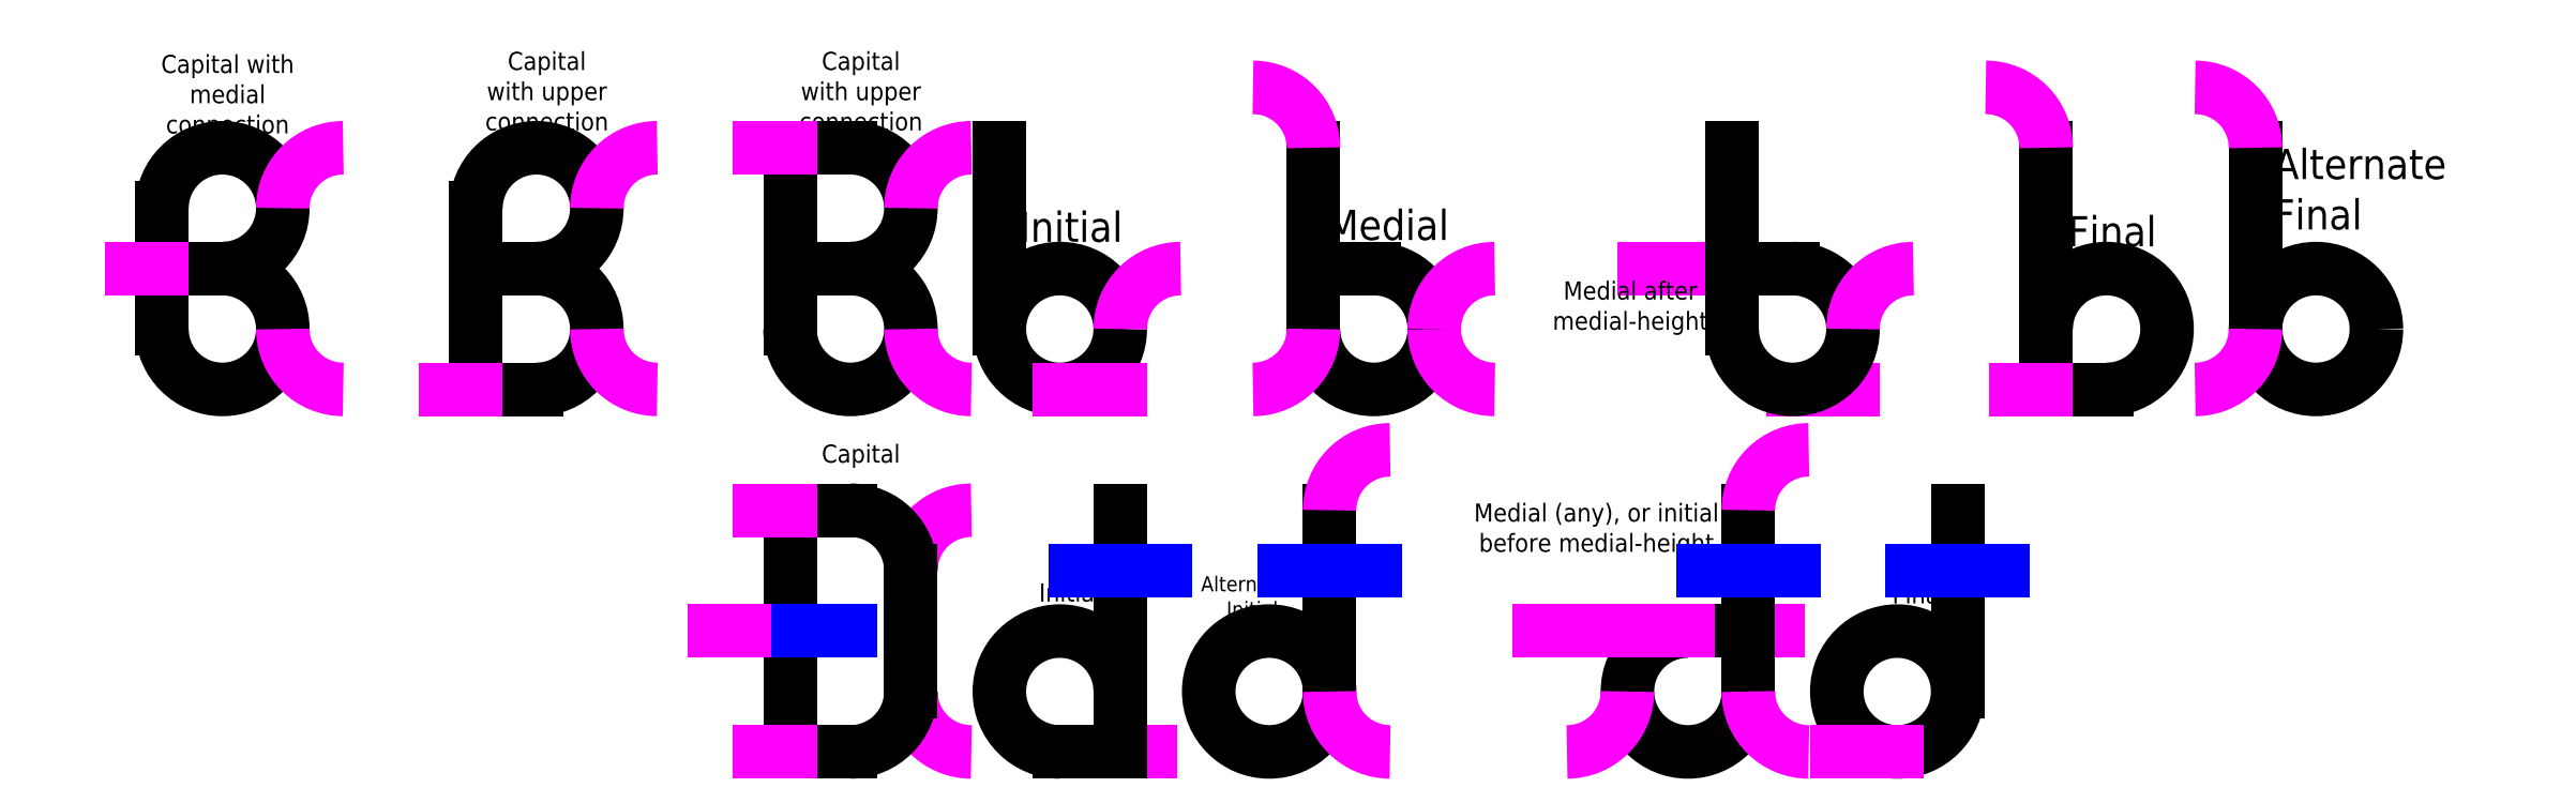
<metadata>
{"format":"dxf","ext":"dxf","renderer":"ezdxf+matplotlib","layout":"modelspace","background":"white","min_lineweight":24,"dpi":150}
</metadata>
<code>
0
SECTION
2
ENTITIES
0
CIRCLE
8
0
10
0
20
0
40
1
0
LINE
8
0
10
-1
20
1.225e-16
11
-1
21
3
0
LINE
8
Connection_point
10
-1.837e-16
20
-1
11
1
21
-1
0
MTEXT
8
0
10
-0.6675
20
1.943
30
0
40
0.5
41
1.667
71
    1
72
    1
1
Initial
7
standard
210
0
220
0
230
1
50
0
73
    2
44
1
0
CIRCLE
8
0
10
3.464
20
-6
40
1
0
LINE
8
0
10
4.464
20
-6
11
4.464
21
-3
0
ARC
8
Connection_point
10
5.464
20
-6
40
1
50
180
51
270
0
ARC
8
0
10
1.776e-14
20
-6
40
1
50
0
51
270
0
LINE
8
0
10
1
20
-7
11
1
21
-3
0
MTEXT
8
0
10
0.6803
20
-4.597
30
0
40
0.3
41
1
71
    9
72
    1
1
Initial
7
standard
210
0
220
0
230
1
50
0
73
    2
44
1
0
MTEXT
8
0
10
3.185
20
-4.457
30
0
40
0.25
41
1.833
71
    5
72
    1
1
Alternative\PInitial
7
standard
210
0
220
0
230
1
50
0
73
    2
44
1
0
LINE
8
0
10
-4.464
20
1.225e-16
11
-4.464
21
3
0
LINE
8
0
10
-4.464
20
3
11
-3.464
21
3
0
ARC
8
0
10
-3.464
20
2
40
1
50
270
51
90
0
ARC
8
0
10
-3.464
20
0
40
1
50
180
51
90
0
MTEXT
8
0
10
-3.291
20
3.9
30
0
40
0.3
41
2.092
71
    5
72
    1
1
Capital\Pwith upper\Pconnection
7
standard
210
0
220
0
230
1
50
0
73
    2
44
1
0
LINE
8
0
10
-4.464
20
1
11
-3.464
21
1
0
LINE
8
0
10
-4.464
20
-3
11
-3.464
21
-3
0
ARC
8
Connection_point
10
-1.464
20
-4
40
1
50
90
51
180
0
LINE
8
0
10
-4.464
20
-7
11
-3.464
21
-7
0
ARC
8
Connection_point
10
-1.464
20
-6
40
1
50
180
51
270
0
LINE
8
0
10
-4.464
20
-3
11
-4.464
21
-7
0
ARC
8
0
10
-3.464
20
-4
40
1
50
0
51
90
0
ARC
8
0
10
-3.464
20
-6
40
1
50
270
51
360
0
LINE
8
0
10
-2.464
20
-4
11
-2.464
21
-6
0
MTEXT
8
0
10
-3.291
20
-2.1
30
0
40
0.3
41
1.267
71
    5
72
    1
1
Capital
7
standard
210
0
220
0
230
1
50
0
73
    2
44
1
0
LINE
8
Connection_point
10
-4.964
20
3
11
-4.464
21
3
0
LINE
8
Connection_point
10
-4.964
20
-3
11
-4.464
21
-3
0
LINE
8
Connection_point
10
-4.964
20
-7
11
-4.464
21
-7
0
LINE
8
Connection_point
10
1.5
20
-7
11
1
21
-7
0
LINE
8
0
10
1
20
-7
11
1.776e-14
21
-7
0
ARC
8
Connection_point
10
2
20
7.657e-16
40
1
50
90
51
180
0
LINE
8
0
10
11.39
20
-6
11
11.39
21
-3
0
ARC
8
0
10
10.39
20
-6
40
1
50
90
51
0
0
ARC
8
Connection_point
10
12.39
20
-6
40
1
50
180
51
270
0
ARC
8
Connection_point
10
8.392
20
-6
40
1
50
270
51
0
0
LINE
8
Connection_point
10
11.89
20
-5
11
11.39
21
-5
0
LINE
8
0
10
10.39
20
-5
11
11.39
21
-5
0
LINE
8
Connection_point
10
7.928
20
-5
11
10.39
21
-5
0
CIRCLE
8
0
10
13.86
20
-6
40
1
0
LINE
8
0
10
14.86
20
-6
11
14.86
21
-3
0
LINE
8
Connection_point
10
13.86
20
-7
11
12.86
21
-7
0
MTEXT
8
0
10
13.77
20
-4.243
30
0
40
0.3
41
0.8333
71
    1
72
    1
1
Final
7
standard
210
0
220
0
230
1
50
0
73
    2
44
1
0
MTEXT
8
0
10
8.879
20
-3.325
30
0
40
0.3
41
4.425
71
    5
72
    1
1
Medial (any), or initial\Pbefore medial-height
7
standard
210
0
220
0
230
1
50
0
73
    2
44
1
0
ARC
8
Connection_point
10
-1.464
20
-6.088e-17
40
1
50
180
51
270
0
ARC
8
Connection_point
10
-1.464
20
2
40
1
50
90
51
180
0
MTEXT
8
0
10
-8.487
20
3.9
30
0
40
0.3
41
2.092
71
    5
72
    1
1
Capital\Pwith upper\Pconnection
7
standard
210
0
220
0
230
1
50
0
73
    2
44
1
0
LINE
8
0
10
-9.66
20
2
11
-9.66
21
-1
0
LINE
8
0
10
-9.66
20
-1
11
-8.66
21
-1
0
ARC
8
0
10
-8.66
20
-4.441e-16
40
1
50
270
51
90
0
ARC
8
0
10
-8.66
20
2
40
1
50
270
51
180
0
LINE
8
0
10
-9.66
20
1
11
-8.66
21
1
0
LINE
8
Connection_point
10
-10.16
20
-1
11
-9.66
21
-1
0
ARC
8
0
10
-13.86
20
2
40
1
50
270
51
180
0
MTEXT
8
0
10
-13.77
20
3.85
30
0
40
0.3
41
2.325
71
    5
72
    1
1
Capital with\Pmedial\Pconnection
7
standard
210
0
220
0
230
1
50
0
73
    2
44
1
0
LINE
8
0
10
-13.86
20
1
11
-14.86
21
1
0
ARC
8
0
10
-13.86
20
0
40
1
50
180
51
90
0
ARC
8
Connection_point
10
-11.86
20
-5.05e-16
40
1
50
180
51
270
0
ARC
8
Connection_point
10
-11.86
20
2
40
1
50
90
51
180
0
LINE
8
0
10
-14.86
20
2
11
-14.86
21
1.068e-15
0
LINE
8
Connection_point
10
-15.36
20
1
11
-14.86
21
1
0
ARC
8
Connection_point
10
-6.66
20
-6.088e-17
40
1
50
180
51
270
0
ARC
8
Connection_point
10
-6.66
20
2
40
1
50
90
51
180
0
LINE
8
0
10
4.196
20
1.225e-16
11
4.196
21
3
0
LINE
8
0
10
11.12
20
1.225e-16
11
11.12
21
3
0
LINE
8
Connection_point
10
12.12
20
-1
11
13.12
21
-1
0
ARC
8
0
10
5.196
20
0
40
1
50
180
51
90
0
ARC
8
Connection_point
10
3.196
20
1.225e-16
40
1
50
270
51
8.896e-15
0
ARC
8
Connection_point
10
7.196
20
8.882e-16
40
1
50
180
51
270
0
LINE
8
0
10
5.196
20
1
11
4.196
21
1
0
ARC
8
0
10
12.12
20
0
40
1
50
180
51
90
0
MTEXT
8
0
10
4.413
20
1.973
30
0
40
0.5
41
1.889
71
    1
72
    1
1
Medial
7
standard
210
0
220
0
230
1
50
0
73
    2
44
1
0
LINE
8
Connection_point
10
9.66
20
1
11
11.12
21
1
0
LINE
8
0
10
11.12
20
1
11
12.12
21
1
0
MTEXT
8
0
10
9.44
20
0.35
30
0
40
0.3
41
2.6
71
    5
72
    1
1
Medial after\Pmedial-height
7
standard
210
0
220
0
230
1
50
0
73
    2
44
1
0
ARC
8
Connection_point
10
7.196
20
1.866e-15
40
1
50
90
51
180
0
ARC
8
Connection_point
10
14.12
20
7.445e-16
40
1
50
90
51
180
0
ARC
8
0
10
17.32
20
0
40
1
50
270
51
180
0
LINE
8
0
10
16.32
20
-1
11
16.32
21
3
0
MTEXT
8
0
10
16.68
20
1.869
30
0
40
0.5
41
1.389
71
    1
72
    1
1
Final
7
standard
210
0
220
0
230
1
50
0
73
    2
44
1
0
CIRCLE
8
0
10
20.78
20
0
40
1
0
LINE
8
0
10
19.78
20
0
11
19.78
21
3
0
ARC
8
Connection_point
10
18.78
20
0
40
1
50
270
51
0
0
MTEXT
8
0
10
20.08
20
1.505
30
0
40
0.5
41
3.111
71
    7
72
    1
1
Alternate\PFinal
7
standard
210
0
220
0
230
1
50
0
73
    2
44
1
0
LINE
8
0
10
16.32
20
-1
11
17.32
21
-1
0
LINE
8
Connection_point
10
16.32
20
-1
11
15.82
21
-1
0
LINE
8
Eth
10
-5.214
20
-5
11
-3.464
21
-5
0
LINE
8
Eth
10
0.25
20
-4
11
1.75
21
-4
0
LINE
8
Eth
10
3.714
20
-4
11
5.214
21
-4
0
LINE
8
Eth
10
10.64
20
-4
11
12.14
21
-4
0
LINE
8
Eth
10
14.11
20
-4
11
15.61
21
-4
0
LINE
8
Connection_point
10
-5.714
20
-5
11
-5.214
21
-5
0
ARC
8
Connection_point
10
5.464
20
-3
40
1
50
90
51
180
0
ARC
8
Connection_point
10
12.39
20
-3
40
1
50
90
51
180
0
ARC
8
Connection_point
10
18.78
20
3
40
1
50
360
51
90
0
ARC
8
Connection_point
10
15.32
20
3
40
1
50
360
51
90
0
ARC
8
Connection_point
10
3.196
20
3
40
1
50
360
51
90
0
ENDSEC
0
EOF

</code>
